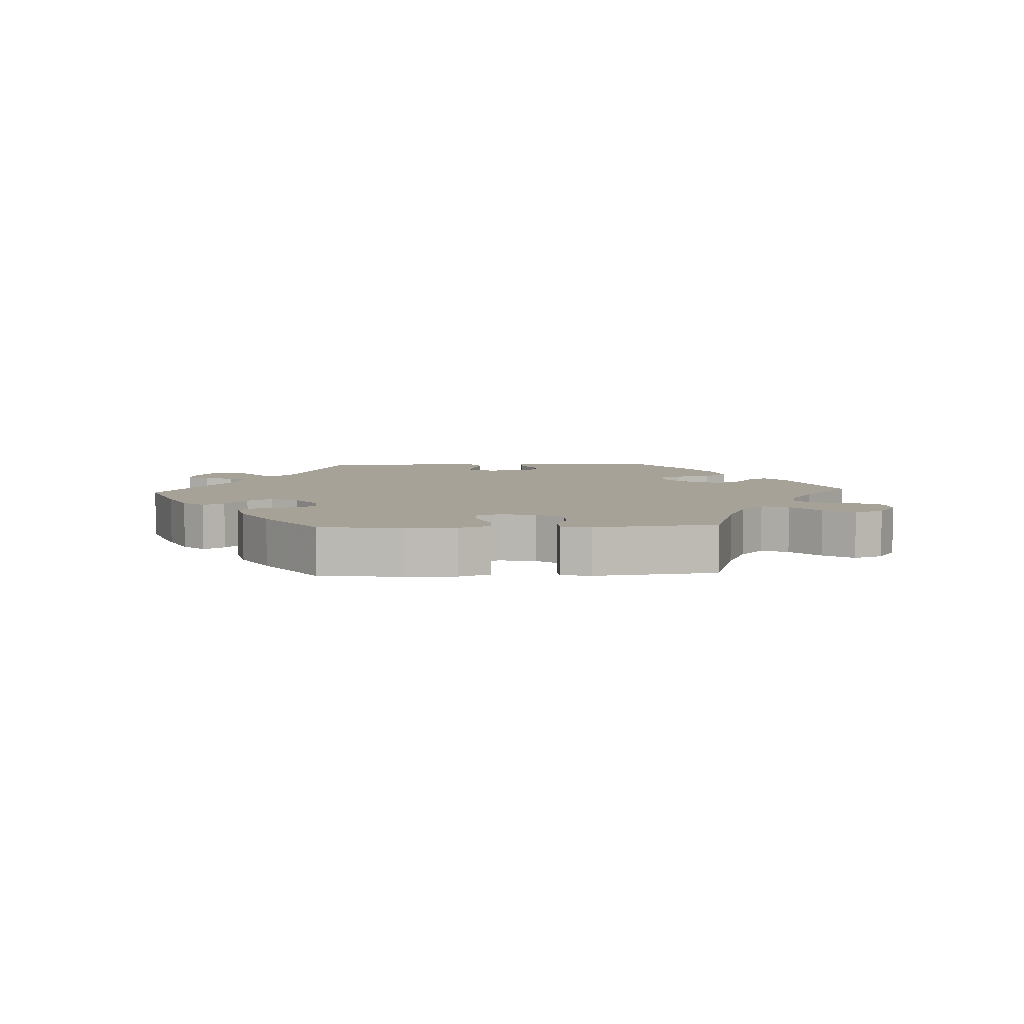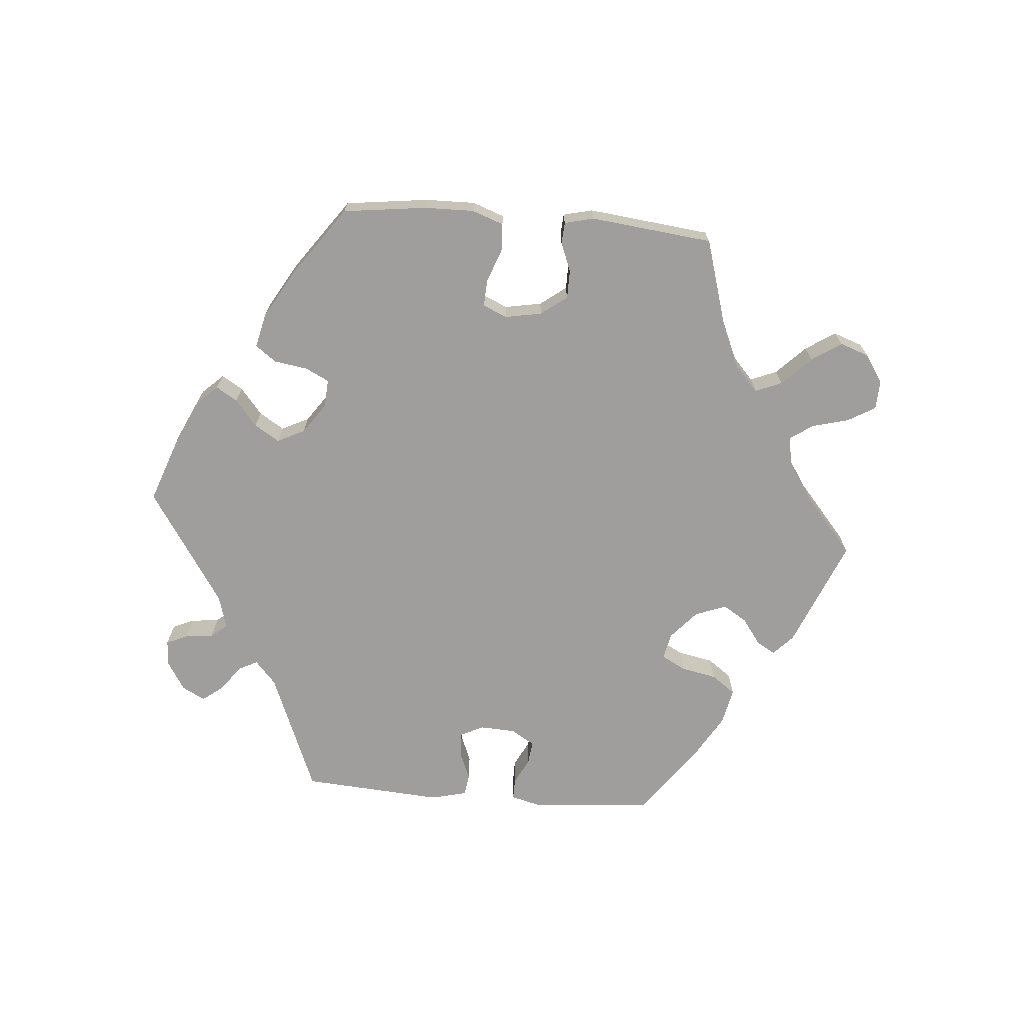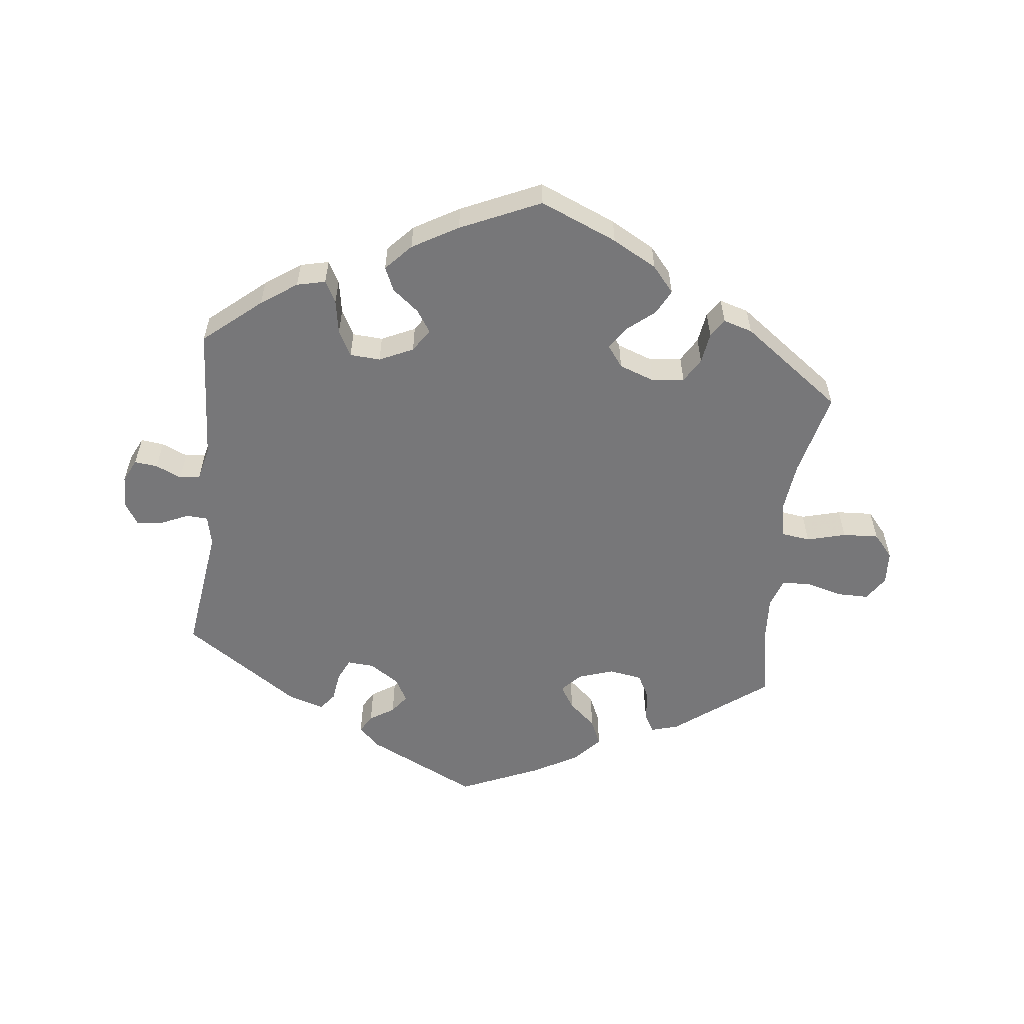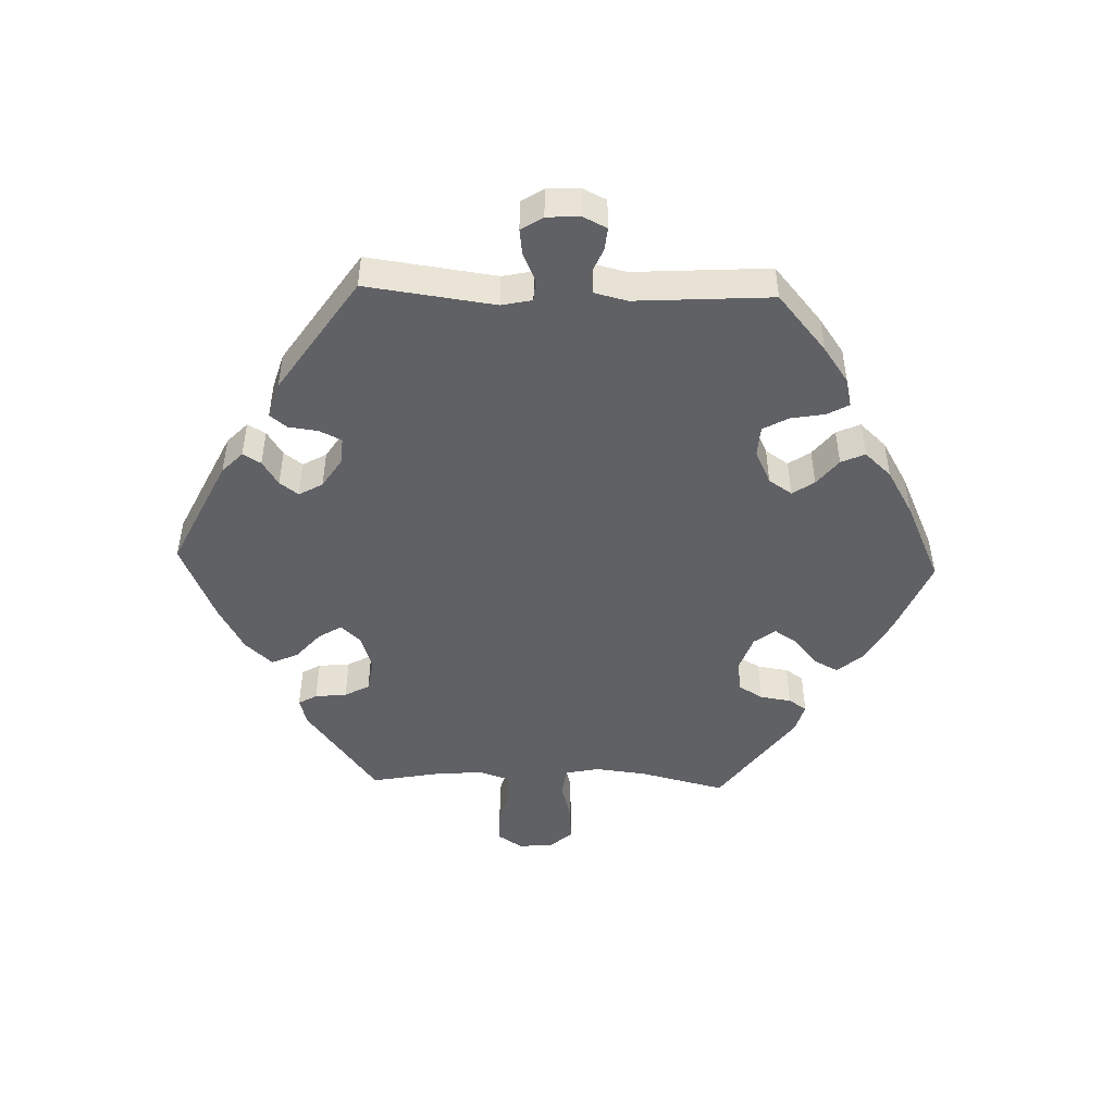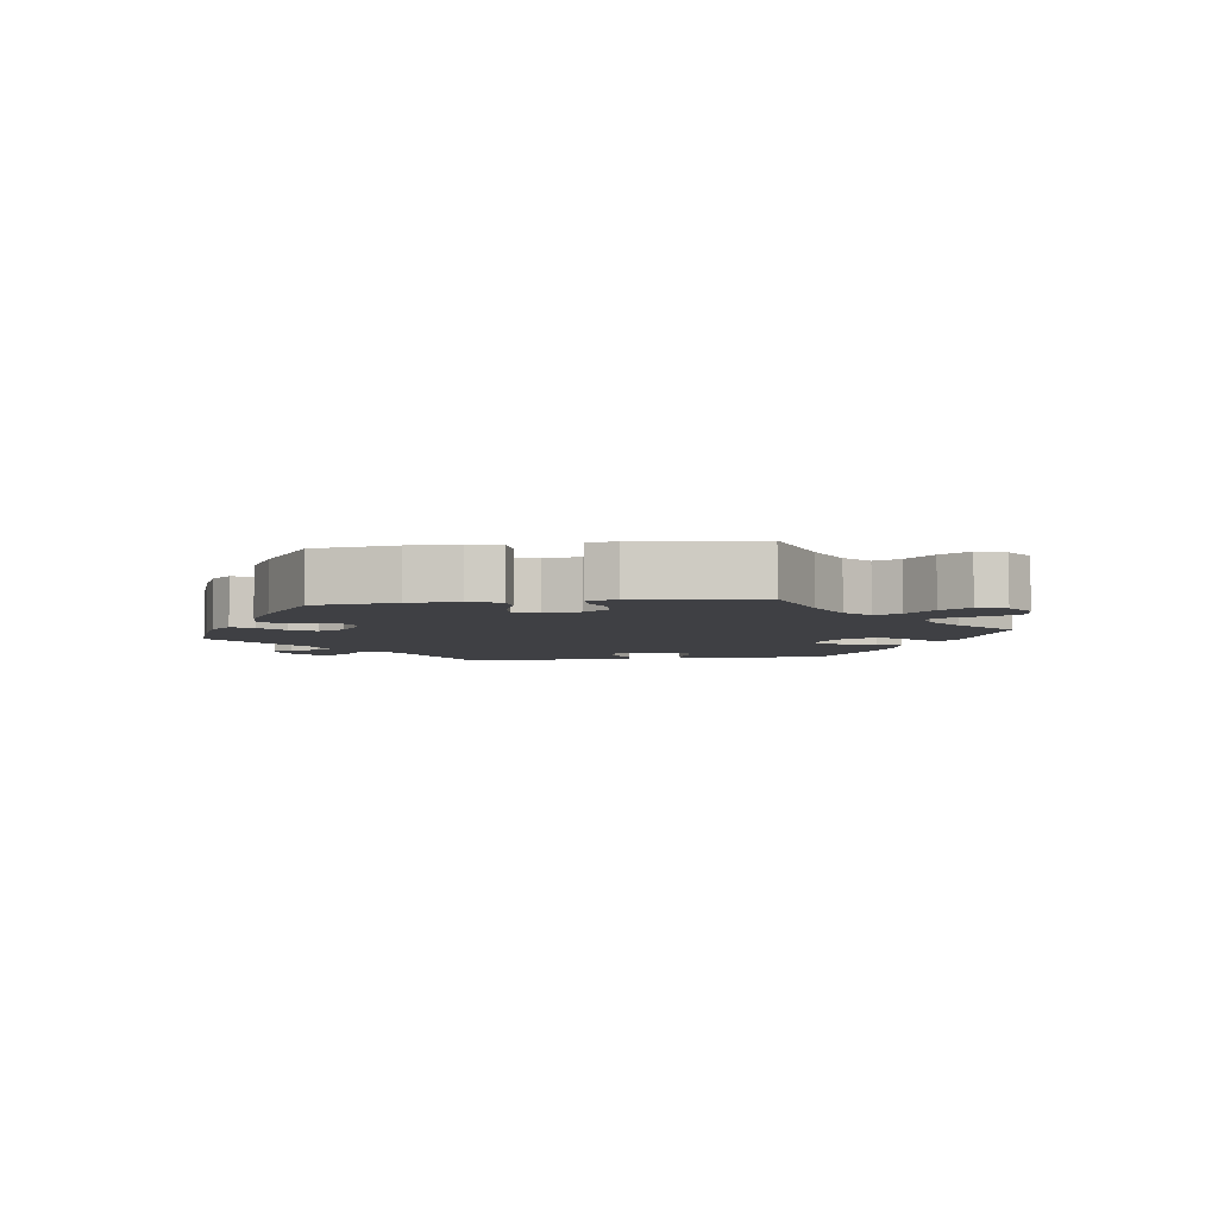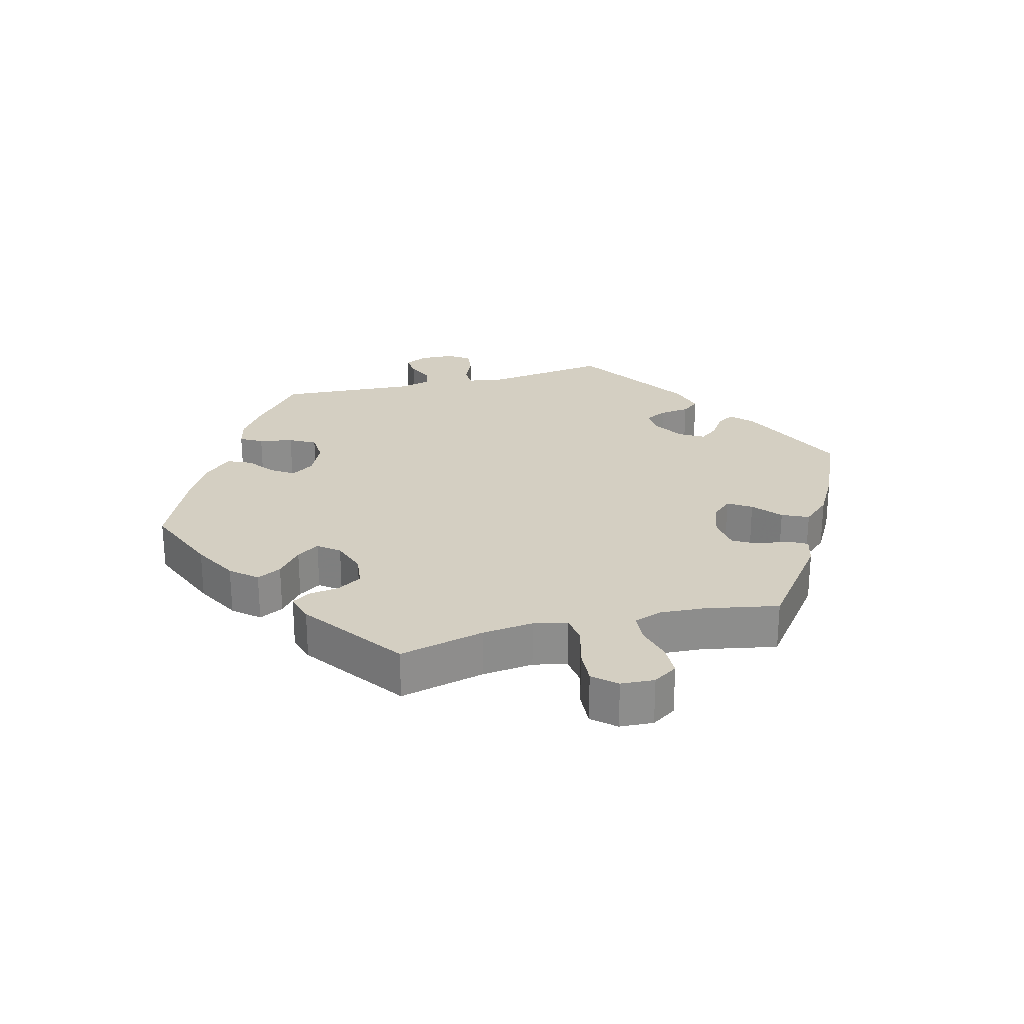
<metadata>
{"format":"obj","ext":"obj","renderer":"f3d","projection":"perspective","resolution":1024,"background":"white","views":[{"elev":6.4,"azim":-153.1,"up":"+Y"},{"elev":-70.9,"azim":-154.8,"up":"+Y"},{"elev":-57.2,"azim":173.4,"up":"+Y"},{"elev":-48.1,"azim":88.1,"up":"+Y"},{"elev":-5.1,"azim":-141.9,"up":"+Y"},{"elev":25.8,"azim":-104.4,"up":"+Y"}]}
</metadata>
<code>
v -0.47 0.07 -0.16
v -0.461 0.07 -0.082
v -0.472 0.07 -0.031
v -0.515 0.07 -0.025
v -0.574 0.07 -0.041
v -0.628 0.07 -0.044
v -0.658 0.07 -0.009
v -0.661 0.07 0.042
v -0.637 0.07 0.079
v -0.589 0.07 0.079
v -0.534 0.07 0.064
v -0.491 0.07 0.067
v -0.476 0.07 0.11
v -0.48 0.07 0.177
v -0.501 0.07 0.289
v -0.36 0.07 0.396
v -0.319 0.07 0.408
v -0.303 0.07 0.38
v -0.298 0.07 0.332
v -0.278 0.07 0.295
v -0.228 0.07 0.287
v -0.174 0.07 0.305
v -0.147 0.07 0.335
v -0.169 0.07 0.37
v -0.21 0.07 0.406
v -0.228 0.07 0.446
v -0.191 0.07 0.487
v -0.123 0.07 0.525
v -0.001 0.07 0.578
v 0.166 0.07 0.498
v 0.198 0.07 0.467
v 0.182 0.07 0.44
v 0.145 0.07 0.416
v 0.124 0.07 0.388
v 0.144 0.07 0.352
v 0.189 0.07 0.323
v 0.229 0.07 0.32
v 0.245 0.07 0.353
v 0.251 0.07 0.398
v 0.271 0.07 0.424
v 0.325 0.07 0.408
v 0.501 0.07 0.29
v 0.475 0.07 0.095
v 0.485 0.07 0.049
v 0.517 0.07 0.047
v 0.56 0.07 0.066
v 0.599 0.07 0.071
v 0.62 0.07 0.038
v 0.622 0.07 -0.013
v 0.605 0.07 -0.048
v 0.57 0.07 -0.044
v 0.531 0.07 -0.027
v 0.5 0.07 -0.032
v 0.488 0.07 -0.082
v 0.501 0.07 -0.288
v 0.415 0.07 -0.361
v 0.361 0.07 -0.399
v 0.318 0.07 -0.409
v 0.3 0.07 -0.376
v 0.291 0.07 -0.325
v 0.27 0.07 -0.286
v 0.224 0.07 -0.283
v 0.173 0.07 -0.307
v 0.15 0.07 -0.342
v 0.172 0.07 -0.375
v 0.212 0.07 -0.407
v 0.228 0.07 -0.443
v 0.191 0.07 -0.483
v 0.122 0.07 -0.523
v 0.001 0.07 -0.578
v -0.116 0.07 -0.529
v -0.183 0.07 -0.492
v -0.216 0.07 -0.453
v -0.197 0.07 -0.416
v -0.155 0.07 -0.381
v -0.133 0.07 -0.347
v -0.157 0.07 -0.315
v -0.21 0.07 -0.296
v -0.259 0.07 -0.302
v -0.281 0.07 -0.339
v -0.288 0.07 -0.386
v -0.306 0.07 -0.413
v -0.35 0.07 -0.4
v -0.501 0.07 -0.289
v -0.47 0 -0.16
v -0.461 0 -0.082
v -0.472 0 -0.031
v -0.515 0 -0.025
v -0.574 0 -0.041
v -0.628 0 -0.044
v -0.658 0 -0.009
v -0.661 0 0.042
v -0.637 0 0.079
v -0.589 0 0.079
v -0.534 0 0.064
v -0.491 0 0.067
v -0.476 0 0.11
v -0.48 0 0.177
v -0.501 0 0.289
v -0.36 0 0.396
v -0.319 0 0.408
v -0.303 0 0.38
v -0.298 0 0.332
v -0.278 0 0.295
v -0.228 0 0.287
v -0.174 0 0.305
v -0.147 0 0.335
v -0.169 0 0.37
v -0.21 0 0.406
v -0.228 0 0.446
v -0.191 0 0.487
v -0.123 0 0.525
v -0.001 0 0.578
v 0.166 0 0.498
v 0.198 0 0.467
v 0.182 0 0.44
v 0.145 0 0.416
v 0.124 0 0.388
v 0.144 0 0.352
v 0.189 0 0.323
v 0.229 0 0.32
v 0.245 0 0.353
v 0.251 0 0.398
v 0.271 0 0.424
v 0.325 0 0.408
v 0.501 0 0.29
v 0.475 0 0.095
v 0.485 0 0.049
v 0.517 0 0.047
v 0.56 0 0.066
v 0.599 0 0.071
v 0.62 0 0.038
v 0.622 0 -0.013
v 0.605 0 -0.048
v 0.57 0 -0.044
v 0.531 0 -0.027
v 0.5 0 -0.032
v 0.488 0 -0.082
v 0.501 0 -0.288
v 0.415 0 -0.361
v 0.361 0 -0.399
v 0.318 0 -0.409
v 0.3 0 -0.376
v 0.291 0 -0.325
v 0.27 0 -0.286
v 0.224 0 -0.283
v 0.173 0 -0.307
v 0.15 0 -0.342
v 0.172 0 -0.375
v 0.212 0 -0.407
v 0.228 0 -0.443
v 0.191 0 -0.483
v 0.122 0 -0.523
v 0.001 0 -0.578
v -0.116 0 -0.529
v -0.183 0 -0.492
v -0.216 0 -0.453
v -0.197 0 -0.416
v -0.155 0 -0.381
v -0.133 0 -0.347
v -0.157 0 -0.315
v -0.21 0 -0.296
v -0.259 0 -0.302
v -0.281 0 -0.339
v -0.288 0 -0.386
v -0.306 0 -0.413
v -0.35 0 -0.4
v -0.501 0 -0.289
f 83 84 1
f 80 81 82 83
f 79 80 83 1
f 78 79 1 2
f 77 78 2 3
f 72 73 74 75
f 72 75 76
f 71 72 76
f 70 71 76
f 69 70 76
f 68 69 76 77
f 65 66 67 68
f 64 65 68 77
f 57 58 59 60
f 57 60 61
f 54 55 56 57
f 53 54 57 61
f 49 50 51 52
f 47 48 49 52
f 45 46 47 52
f 44 45 52 53
f 43 44 53 61
f 38 39 40 41
f 37 38 41 42
f 36 37 42 43
f 30 31 32 33
f 30 33 34
f 29 30 34
f 28 29 34 35
f 24 25 26 27
f 23 24 27 28
f 16 17 18 19
f 14 15 16 19
f 13 14 19 20
f 12 13 20 21
f 8 9 10 11
f 8 11 12
f 7 8 12
f 4 5 6 7
f 4 7 12
f 3 4 12 21
f 63 64 77 3
f 62 63 3 21
f 61 62 21 22
f 35 36 43 61
f 23 28 35 61
f 22 23 61
f 85 168 167
f 167 166 165 164
f 85 167 164 163
f 86 85 163 162
f 87 86 162 161
f 159 158 157 156
f 160 159 156
f 160 156 155
f 160 155 154
f 160 154 153
f 161 160 153 152
f 152 151 150 149
f 161 152 149 148
f 144 143 142 141
f 145 144 141
f 141 140 139 138
f 145 141 138 137
f 136 135 134 133
f 136 133 132 131
f 136 131 130 129
f 137 136 129 128
f 145 137 128 127
f 125 124 123 122
f 126 125 122 121
f 127 126 121 120
f 117 116 115 114
f 118 117 114
f 118 114 113
f 119 118 113 112
f 111 110 109 108
f 112 111 108 107
f 103 102 101 100
f 103 100 99 98
f 104 103 98 97
f 105 104 97 96
f 95 94 93 92
f 96 95 92
f 96 92 91
f 91 90 89 88
f 96 91 88
f 105 96 88 87
f 87 161 148 147
f 105 87 147 146
f 106 105 146 145
f 145 127 120 119
f 145 119 112 107
f 145 107 106
f 1 85 86 2
f 2 86 87 3
f 3 87 88 4
f 4 88 89 5
f 5 89 90 6
f 6 90 91 7
f 7 91 92 8
f 8 92 93 9
f 9 93 94 10
f 10 94 95 11
f 11 95 96 12
f 12 96 97 13
f 13 97 98 14
f 14 98 99 15
f 15 99 100 16
f 16 100 101 17
f 17 101 102 18
f 18 102 103 19
f 19 103 104 20
f 20 104 105 21
f 21 105 106 22
f 22 106 107 23
f 23 107 108 24
f 24 108 109 25
f 25 109 110 26
f 26 110 111 27
f 27 111 112 28
f 28 112 113 29
f 29 113 114 30
f 30 114 115 31
f 31 115 116 32
f 32 116 117 33
f 33 117 118 34
f 34 118 119 35
f 35 119 120 36
f 36 120 121 37
f 37 121 122 38
f 38 122 123 39
f 39 123 124 40
f 40 124 125 41
f 41 125 126 42
f 42 126 127 43
f 43 127 128 44
f 44 128 129 45
f 45 129 130 46
f 46 130 131 47
f 47 131 132 48
f 48 132 133 49
f 49 133 134 50
f 50 134 135 51
f 51 135 136 52
f 52 136 137 53
f 53 137 138 54
f 54 138 139 55
f 55 139 140 56
f 56 140 141 57
f 57 141 142 58
f 58 142 143 59
f 59 143 144 60
f 60 144 145 61
f 61 145 146 62
f 62 146 147 63
f 63 147 148 64
f 64 148 149 65
f 65 149 150 66
f 66 150 151 67
f 67 151 152 68
f 68 152 153 69
f 69 153 154 70
f 70 154 155 71
f 71 155 156 72
f 72 156 157 73
f 73 157 158 74
f 74 158 159 75
f 75 159 160 76
f 76 160 161 77
f 77 161 162 78
f 78 162 163 79
f 79 163 164 80
f 80 164 165 81
f 81 165 166 82
f 82 166 167 83
f 83 167 168 84
f 84 168 85 1

</code>
